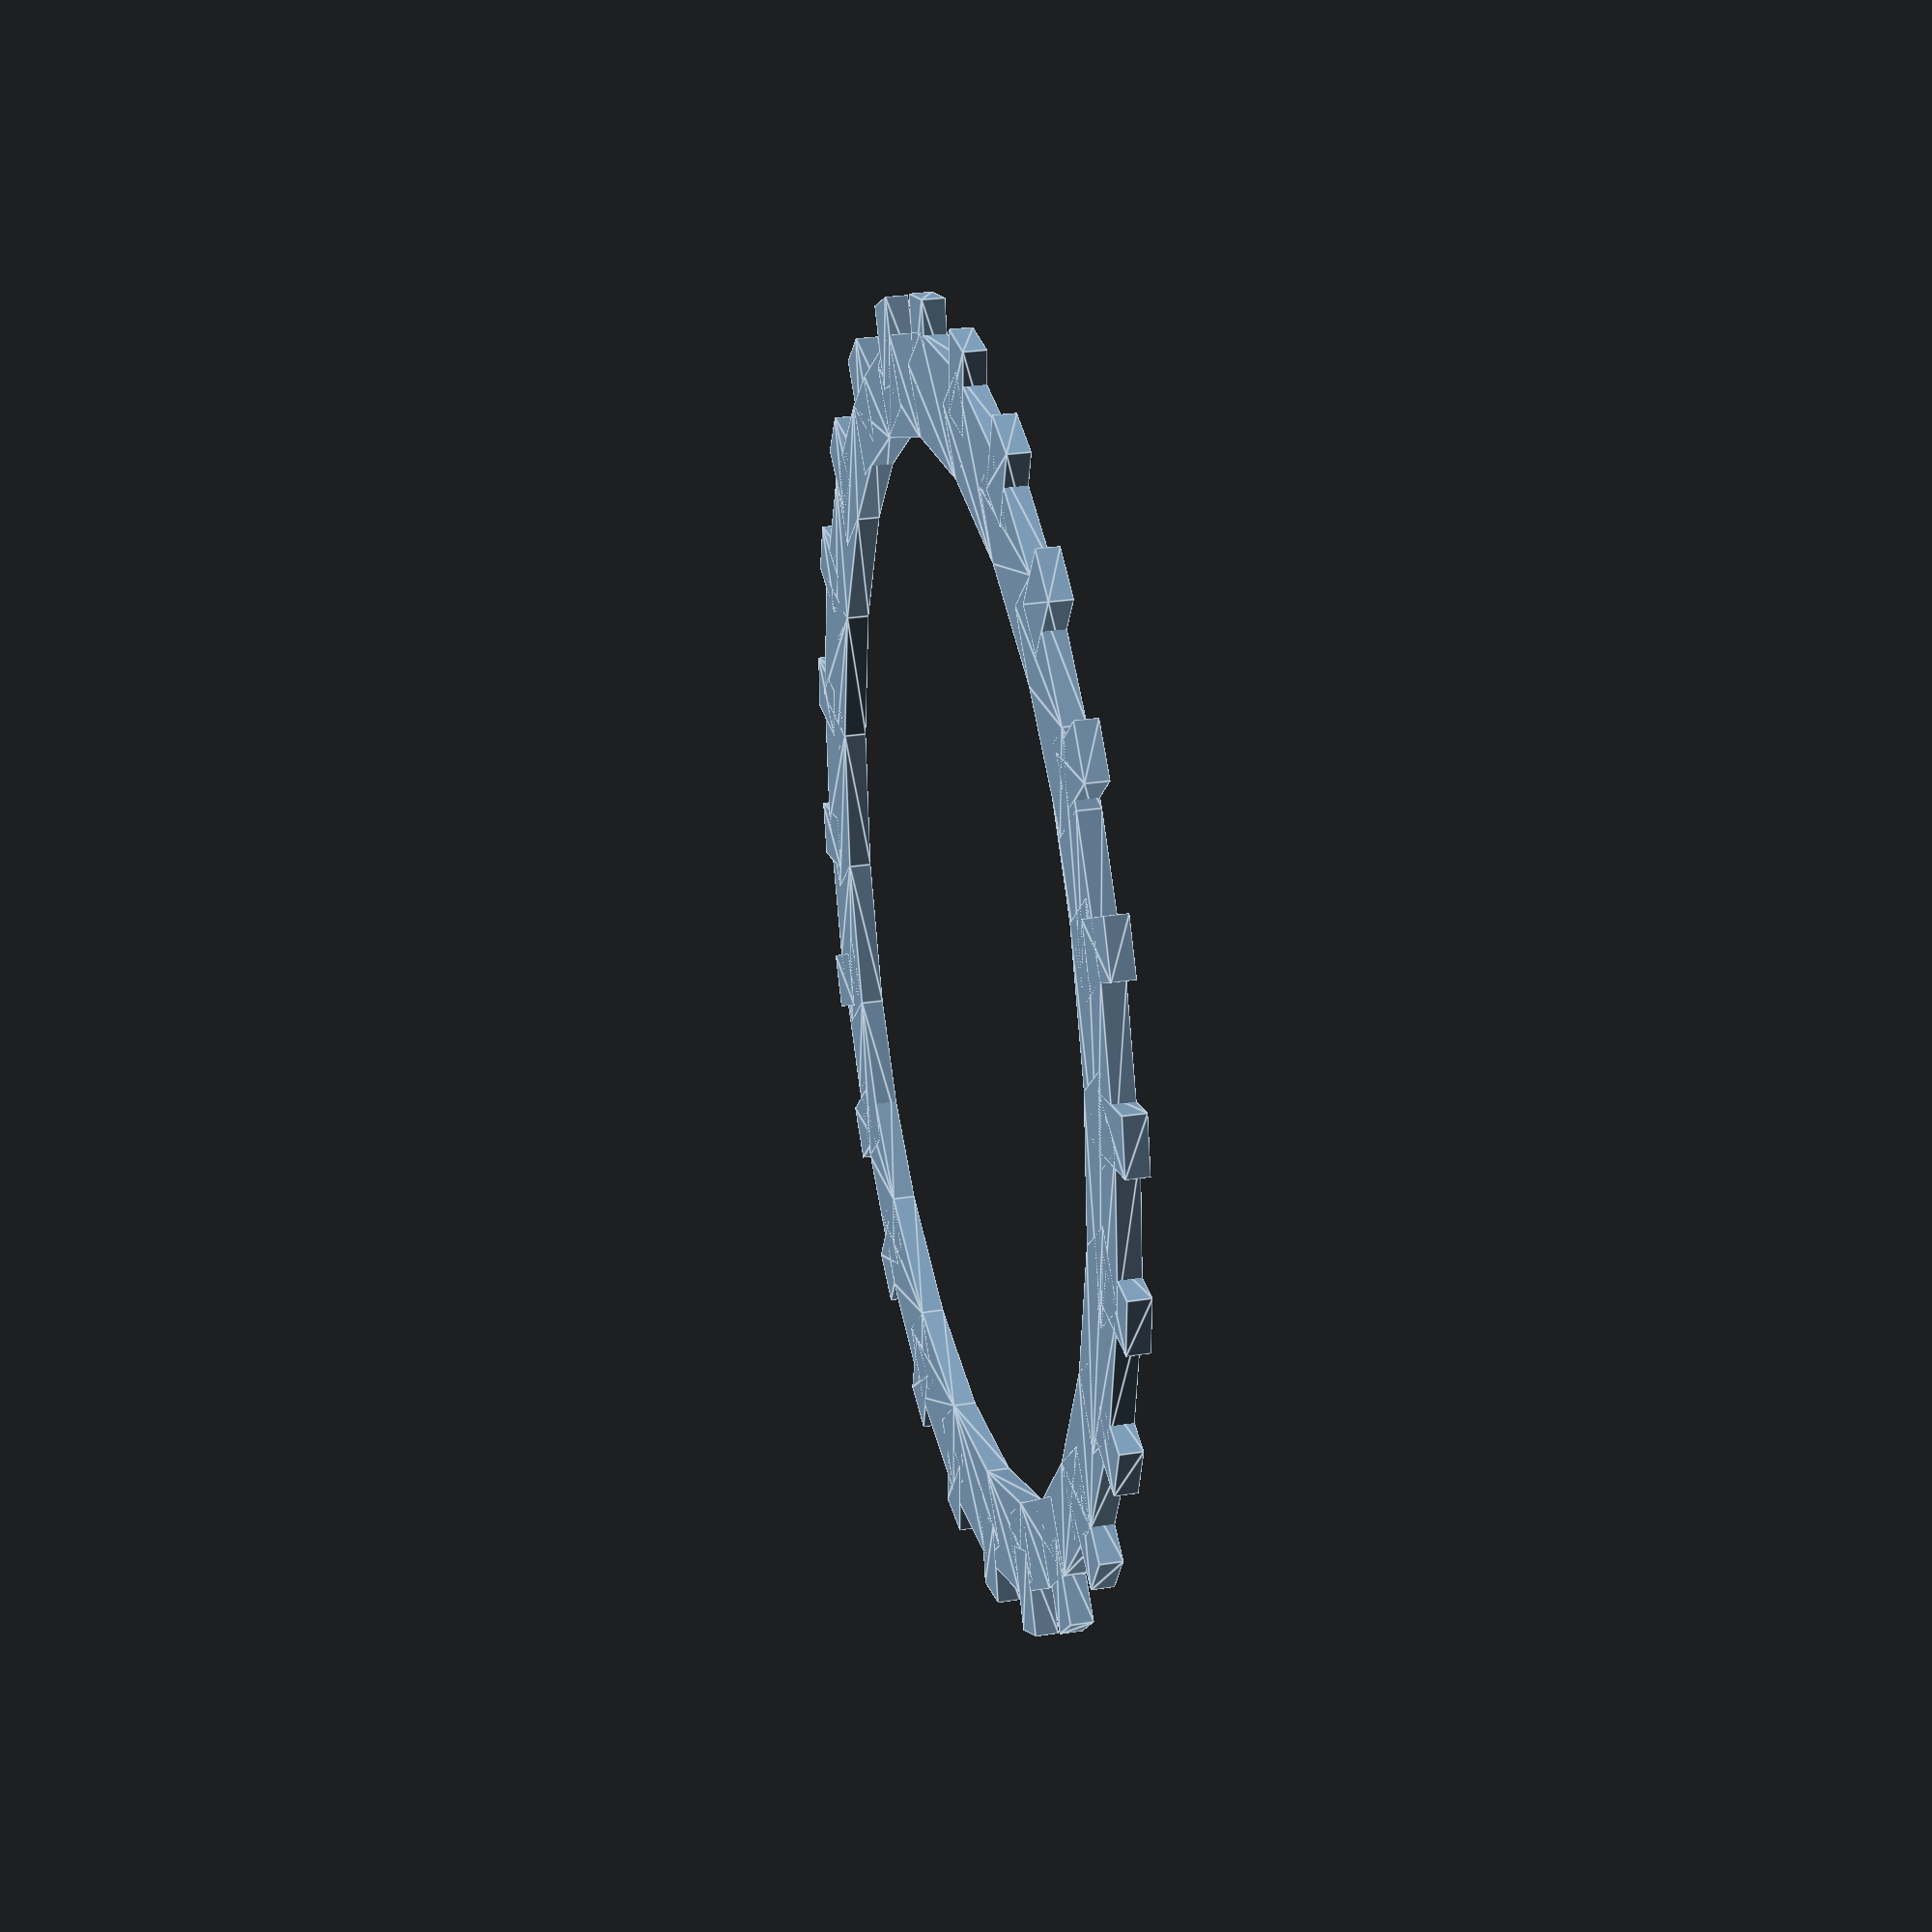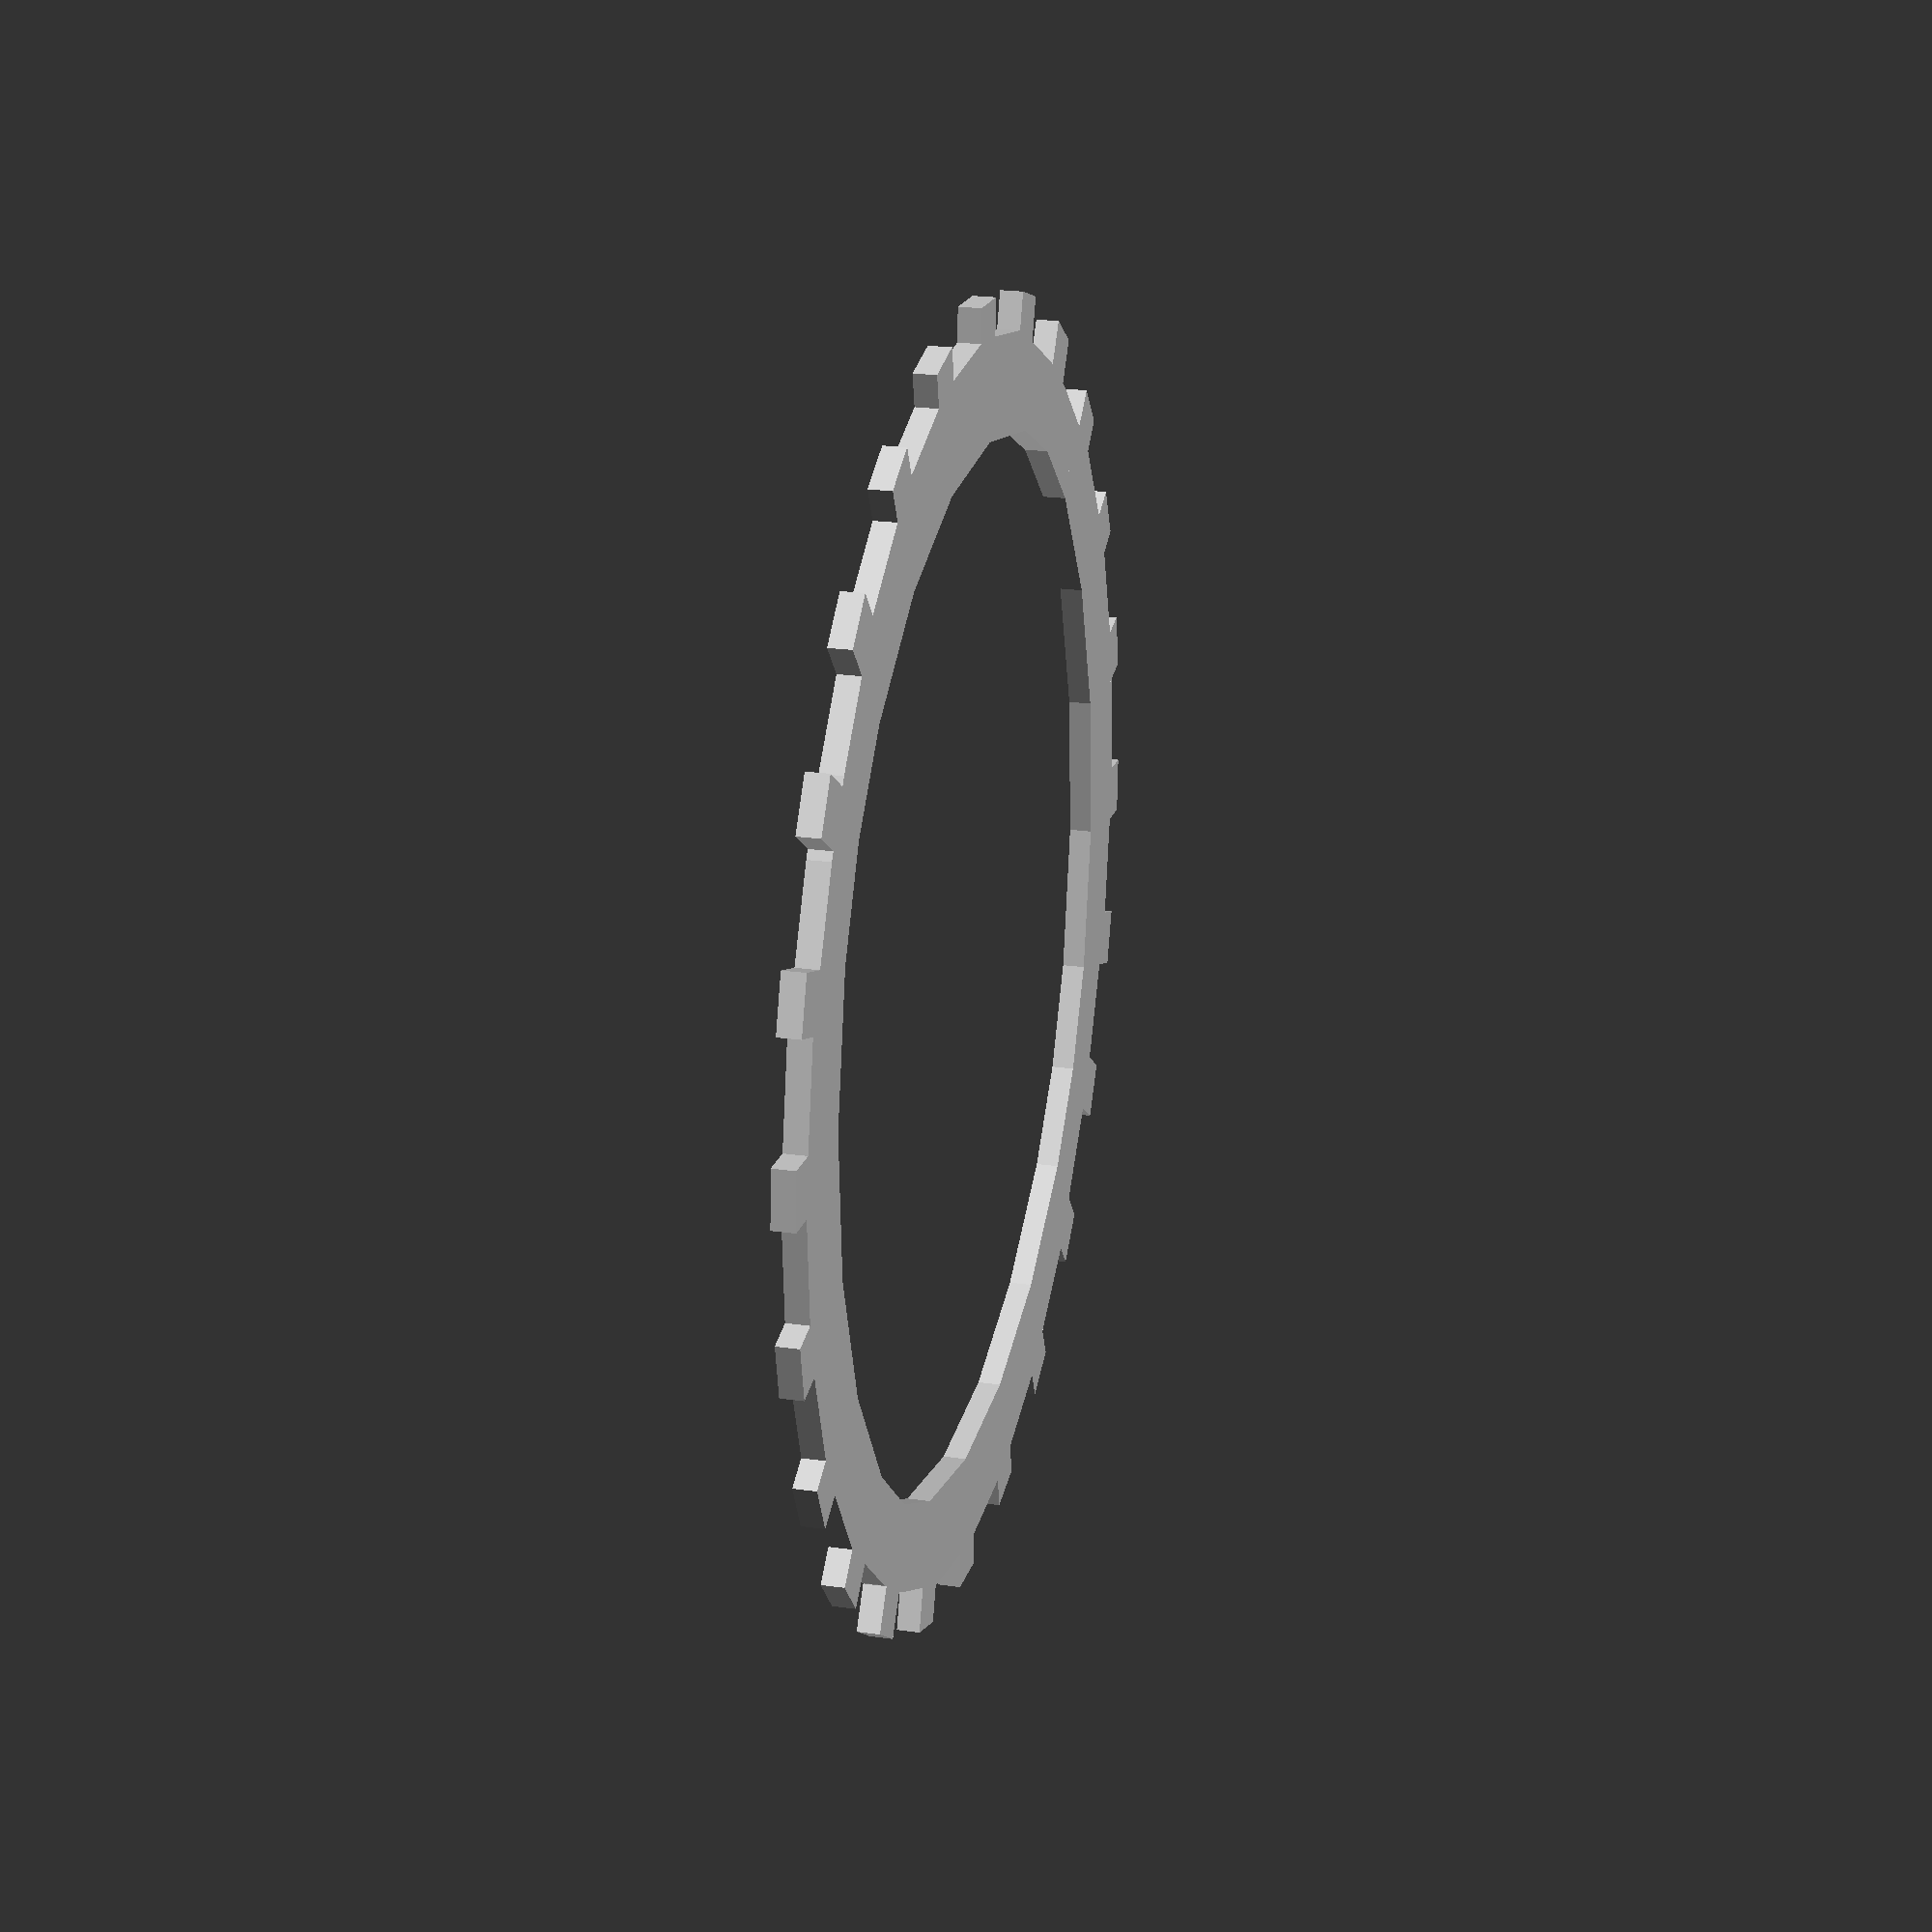
<openscad>
module line3D(p1, p2, thickness, fn = 24) {
    $fn = fn;

    hull() {
        translate(p1) cube([depth, depth, thickness], center=true);
        translate(p2) cube([depth, depth, thickness], center=true);
    }
    
    // Add tooth
    // Find angle along spiral
    rise = (p2[2] - p1[2]);
    run = distance(p1, p2);
    v_angle = atan(rise/run);

    // Find angle from center
    h_angle = atan2(p1[1],p1[0]);
    
    hull() {
        //translate(p1) sphere(thickness / 2);
        translate([p1[0], p1[1], p1[2]]) rotate([v_angle, 0, h_angle])
            translate([tooth_depth/2, 0, 0]) cube([tooth_depth, tooth_width, thickness], center=true);
    }
}

module polyline3D(points, thickness, fn) {
    module polyline3D_inner(points, index) {
        if(index < len(points)) {
            line3D(points[index - 1], points[index], thickness, fn);
            polyline3D_inner(points, index + 1);
        }
    }

    polyline3D_inner(points, 1);
}

function distance(p1, p2) = 
    sqrt( pow(p1[0] - p2[0], 2) + pow(p1[1] - p2[1], 2));

function distance3d(p1, p2) = 
    sqrt( pow(p1[0] - p2[0], 2) + pow(p1[1] - p2[1], 2) + pow(p1[2] - p2[2], 2));

r = 30;
h = 1.6;
fa = 15;
tooth_depth = 4.4;
tooth_width = 3;
thickness = 1.2;
depth = 4;
circles = 3;

points = [
    for(a = [0:fa:360 * circles]) 
        [r * cos(a), r * sin(a), h / (360 / fa) * (a / fa)]
];

    
echo("Distance between teeth is");
outer_radius = r - (depth / 2) + (tooth_depth / 2);
echo(distance3d(
    [outer_radius * cos(0), outer_radius * sin(0), h / (360 / fa) * (0 / fa)],
    [outer_radius * cos(fa), outer_radius * sin(fa), h / (360 / fa)]
    ) - tooth_width);
    
    
polyline3D(points, thickness, 3);
    
// Also add a flat base
base_points = [
    for(a = [0:fa:360]) 
        [r * cos(a), r * sin(a), 0]
];

    
polyline3D(base_points, thickness, 3);module line(point1, point2, width = 1, cap_round = true) {
    angle = 90 - atan((point2[1] - point1[1]) / (point2[0] - point1[0]));
    offset_x = 0.5 * width * cos(angle);
    offset_y = 0.5 * width * sin(angle);

    offset1 = [-offset_x, offset_y];
    offset2 = [offset_x, -offset_y];

    if(cap_round) {
        translate(point1) circle(d = width, $fn = 24);
        translate(point2) circle(d = width, $fn = 24);
    }

    polygon(points=[
        point1 + offset1, point2 + offset1,  
        point2 + offset2, point1 + offset2
    ]);
}

module polyline(points, width = 1) {
    module polyline_inner(points, index) {
        if(index < len(points)) {
            line(points[index - 1], points[index], width);
            polyline_inner(points, index + 1);
        }
    }

    polyline_inner(points, 1);
}

PI = 3.14159;
step = 0.1;
circles = 18.5;
arm_len = 1.5;
init_radian = 48 * PI;

b = arm_len / 2 / PI;
// one radian is almost 57.2958 degrees
points = [for(theta = [init_radian:step:3 * PI * circles])
    [b * theta * cos(theta * 57.2958), b * theta * sin(theta * 57.2958)]
];

     
// Cut out holes

dots = 140;            // number of dots
dot_dist = 4.831 + 3;  // distance between points

function r(b, theta) = b * theta;

function radian_step(b, theta, l) = 
    acos((2 * pow(r(b, theta), 2) - pow(l, 2)) / (2 * pow(r(b, theta), 2))) / 180 * PI;

function find_radians(b, l, radians, n, count = 1) =
    count == n ? radians : (
        find_radians(
            b, 
            l, 
            concat(
                radians, // current angle
                [radians[count - 1] + radian_step(b, radians[count - 1], l)] // angle after rotating
            ), 
            n,
        count + 1)
    );


difference() {
    translate([0,0,-2]) linear_extrude(8) polyline(points, 1);
    for(theta = find_radians(b, dot_dist, [init_radian], dots)) {
        rotate(theta * 57.2958) 
            translate([b * theta - 0.75, 0, 0]) 
                cube([1.5, 3.1, 1.3]);
    }
}

</openscad>
<views>
elev=151.4 azim=134.3 roll=283.2 proj=p view=edges
elev=337.7 azim=213.8 roll=283.8 proj=p view=wireframe
</views>
